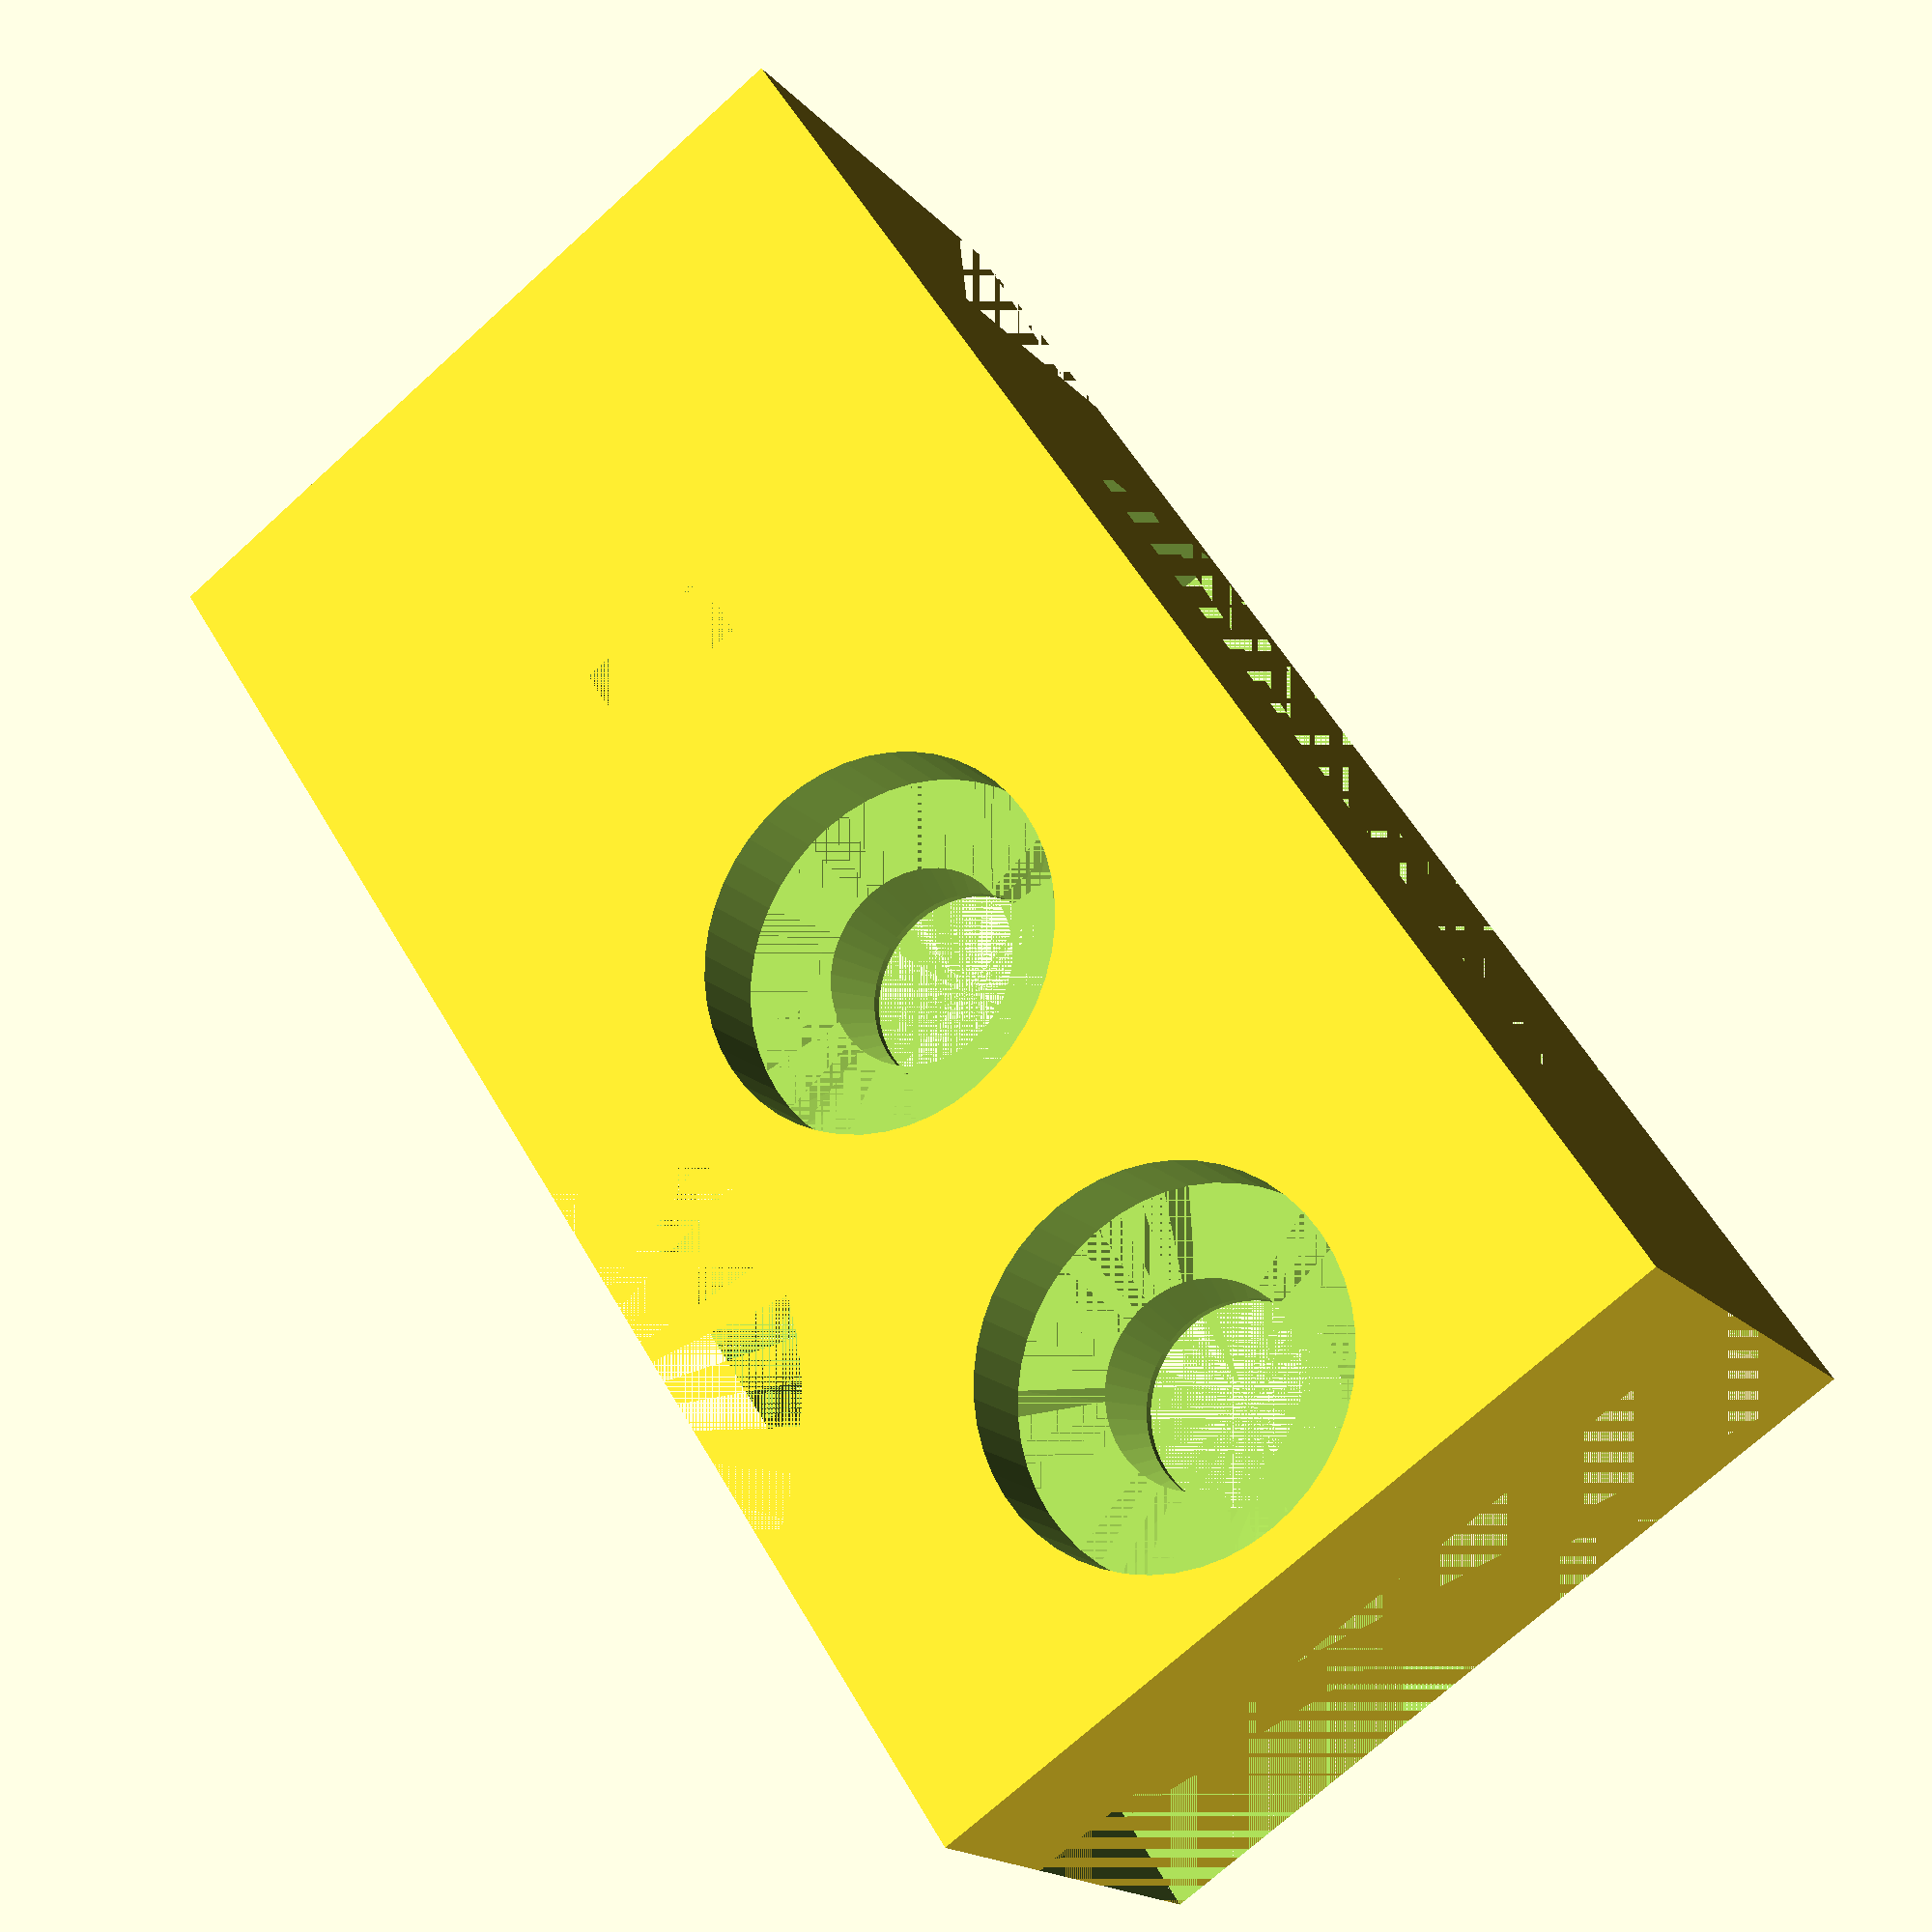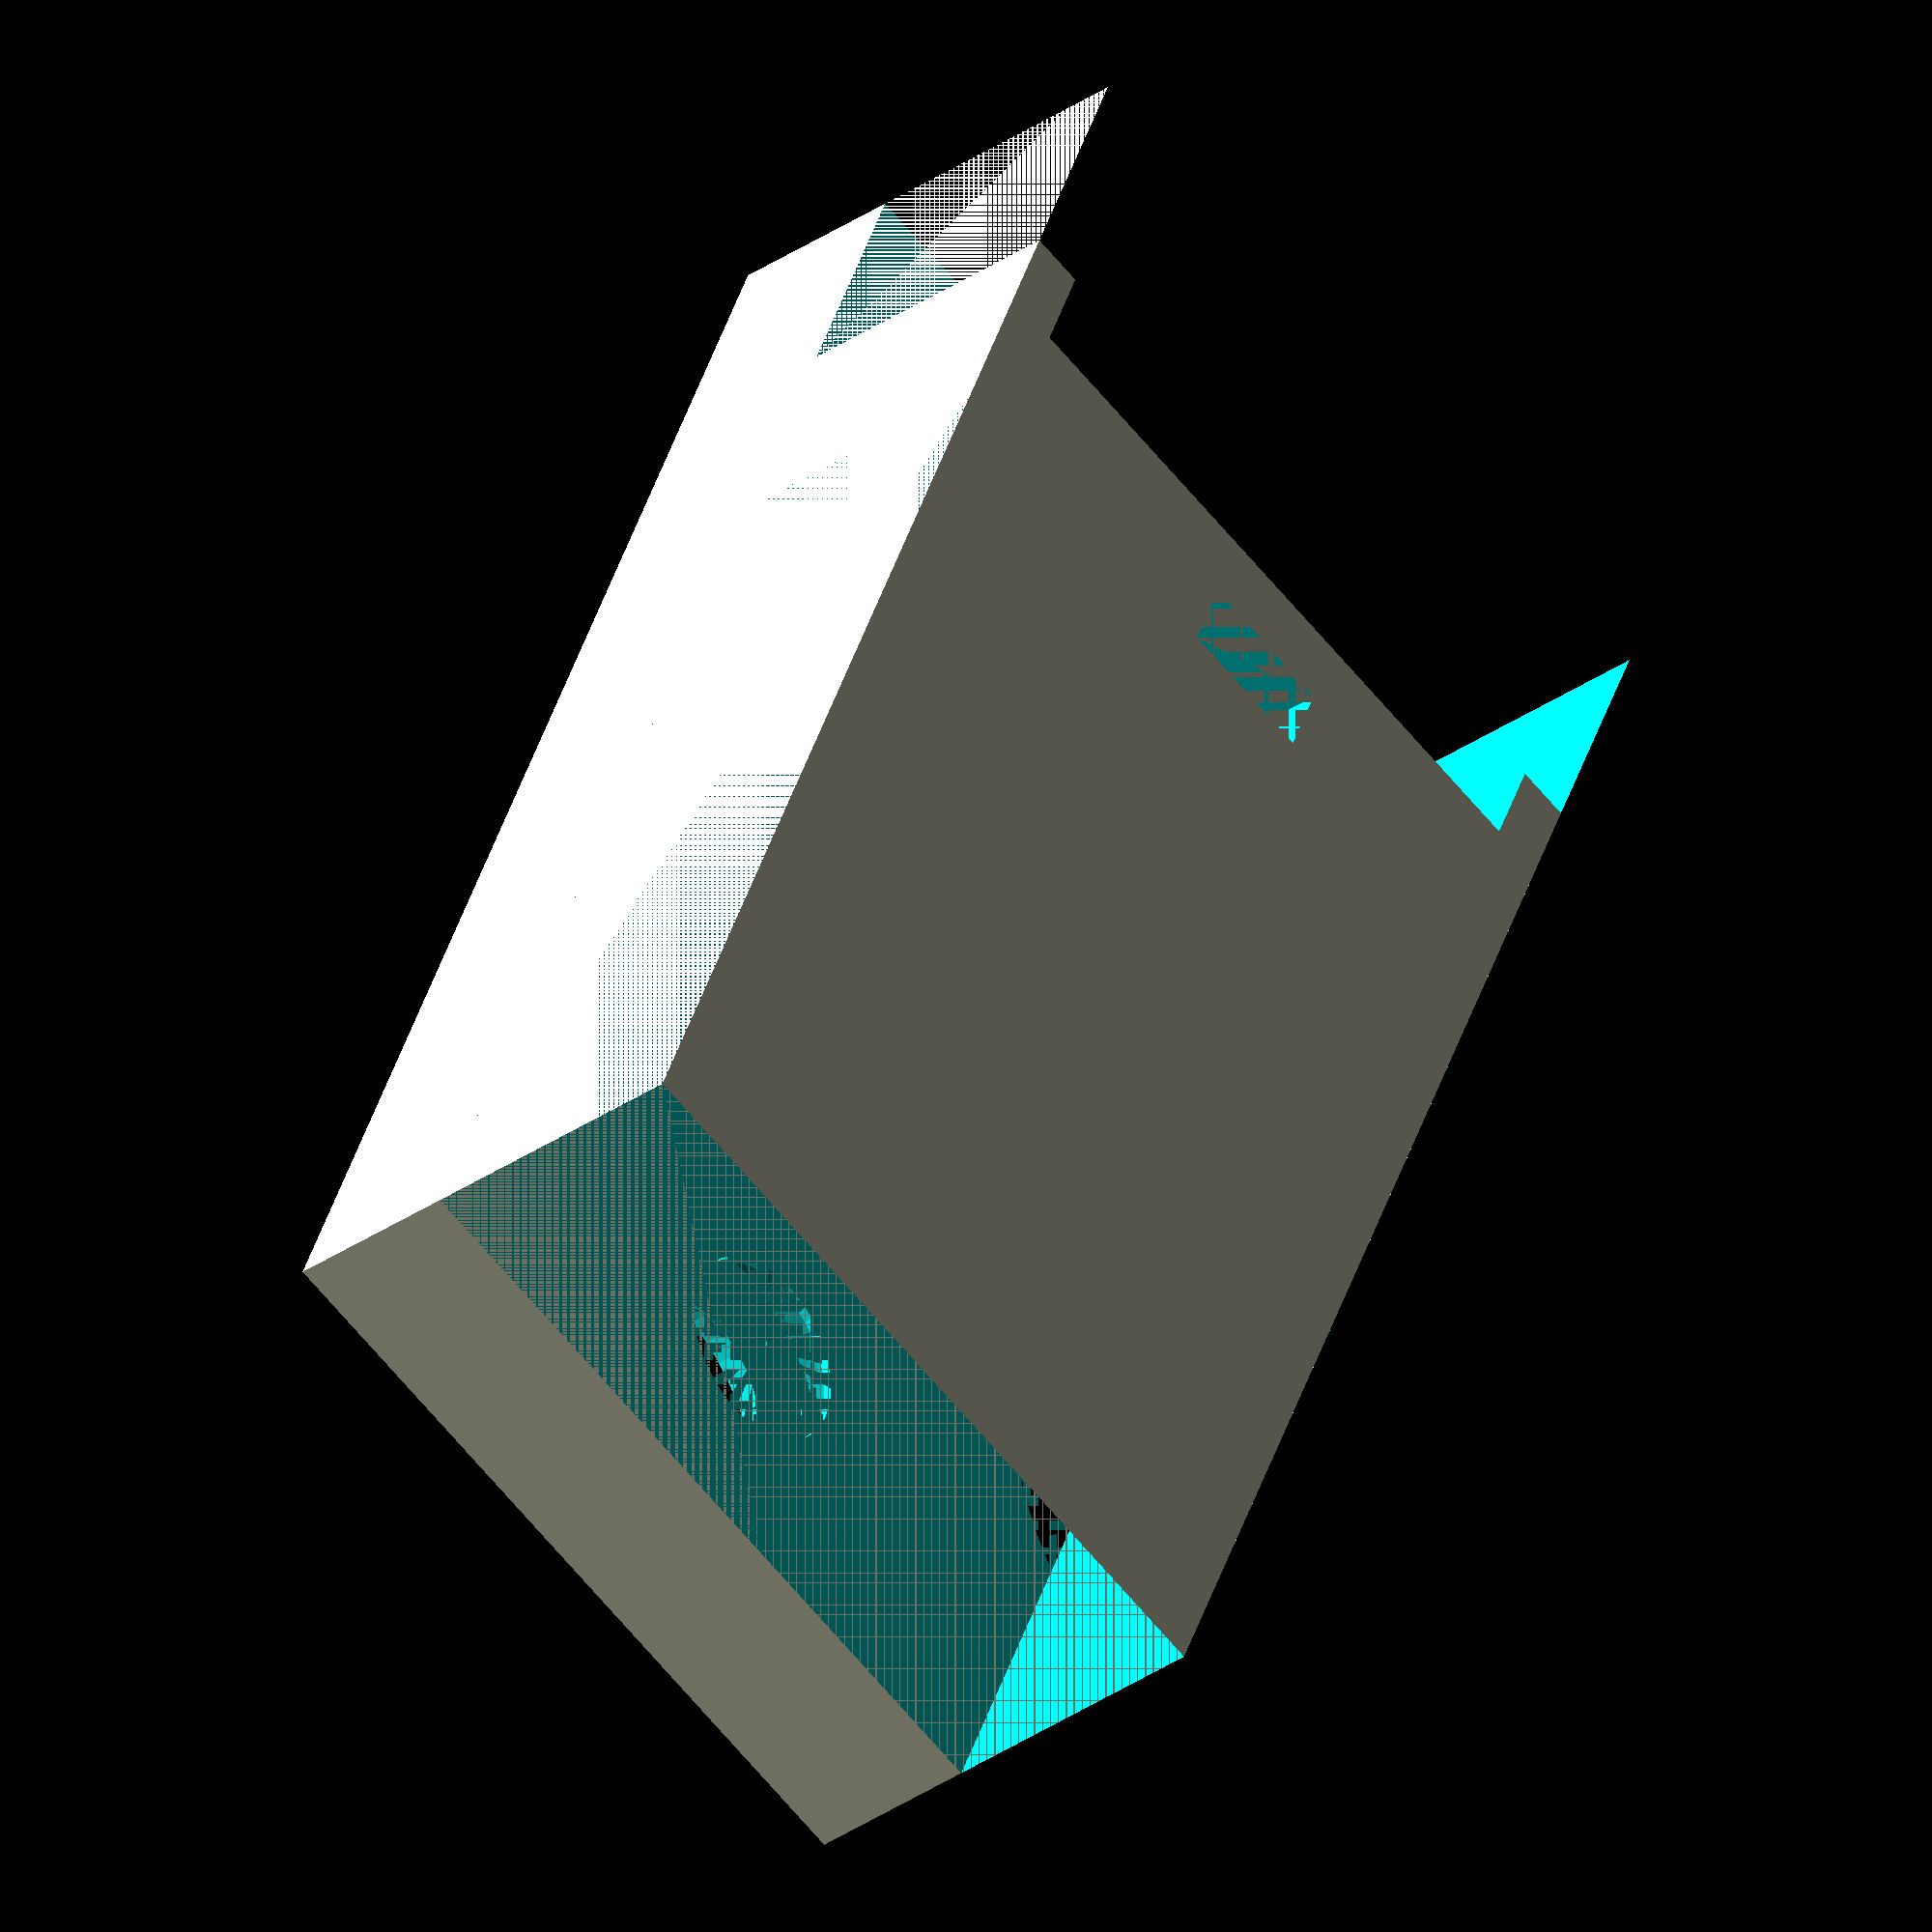
<openscad>
// Parametric holder to affix a sliding bush to a flat platform, hanging off the side of the platform, with the bearing top in line with the platform. Designed to snap onto the bearing, and to be printed on its side to maximise strength.

$fn=48;
a = 24.0; // Holder flat part width
b = 4.0; // Holder flat part thickness
c = 80.0; // Holder flat part length
d = 0.8; // Shaft clearances.
e = 13.0; // Bush OD
f = 8; // Bush ID
g = 15; // Bush length + 2
h = 3.2; // Bush offset from chipboard. Multiple of 0.4, just enough to clear cable tie
i = 4; // Cable tie slot width
j = 4.2; // Screw hole id
k = 8; // Screw countersink hole size
l = 1; // Screw hole guide size
m = 1.2; // Bush side holding flange
p1 = 8; // hole 1 distance
p2 = 19.2; // hole 2 distance

holder_w = m*2+g;

module screw_hole(d1, d2, h1, h2) {
    union() {
        cylinder(h2, d=d1);
        translate([0,0,h1]) cylinder((d2-d1)/2, d1=d1, d2=d2);
        translate([0,0,h1+(d2-d1)/2]) cylinder(h2-h1-(d2-d1)/2, d=d2);
    }
}

difference() {
    // Base block
    cube([a+h+e/2+d,holder_w,b+e/2]);
    // Cutout for chipboard
    translate([0,0,b]) cube([a,holder_w,e/2]);
    // Bush
    translate([a+h,m,b]) cube([e,g,e]);
    // bush end stops/shaft clearance
    translate([a+h+2,0,b]) cube([e,holder_w,e]);
    // Slots for cable ties
    translate([a,m+g/2-i/2,0]) cube([1.6,h,b+e/2]);
    // Screw holes
    translate([a-p1,holder_w/2,b]) rotate([180, 0, 0]) screw_hole(j,8, 0.2, 15);
    translate([a-p2,holder_w/2,b]) rotate([180, 0, 0]) screw_hole(j,8, 0.2, 15);
    // Cutout for the mounting/alignment screw
    translate([13,holder_w-21,0]) cylinder(b,r=7);
}
</openscad>
<views>
elev=17.4 azim=303.5 roll=207.3 proj=p view=wireframe
elev=213.3 azim=113.3 roll=226.4 proj=o view=solid
</views>
